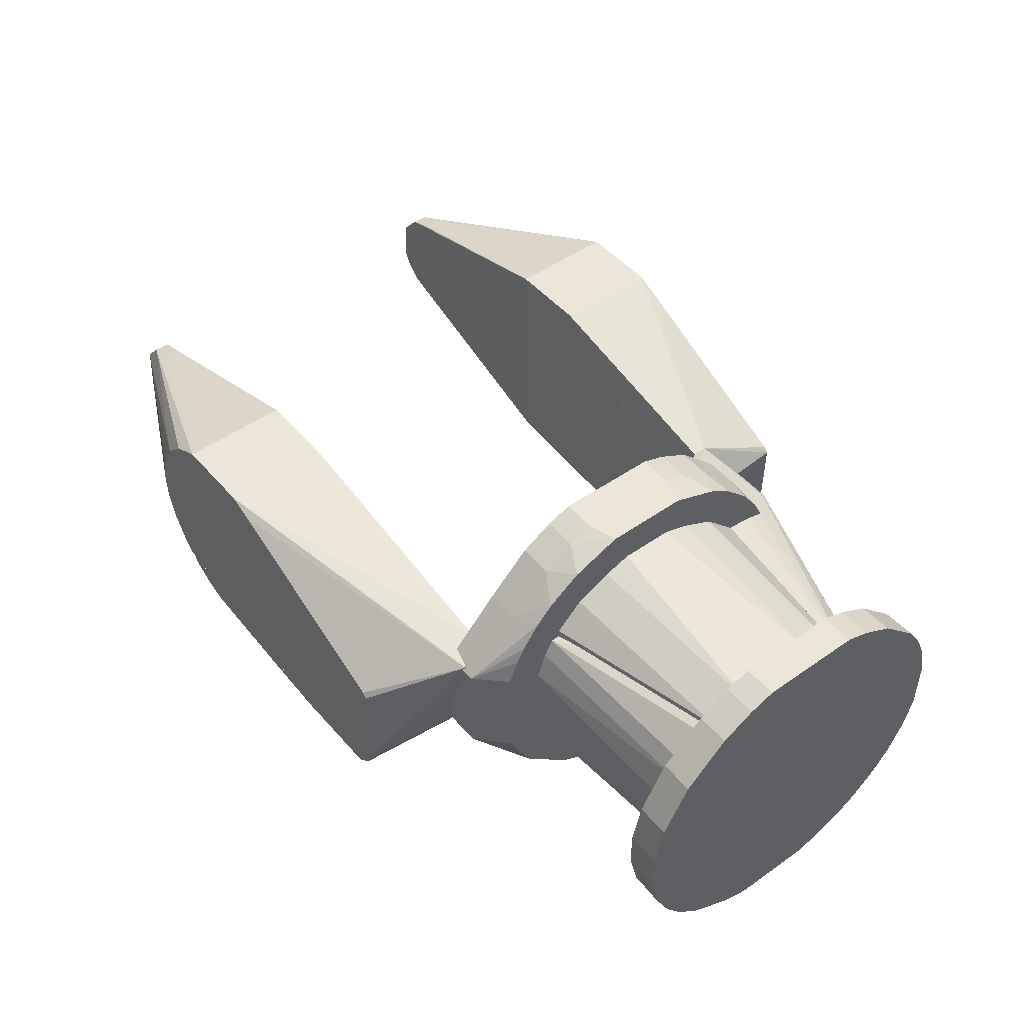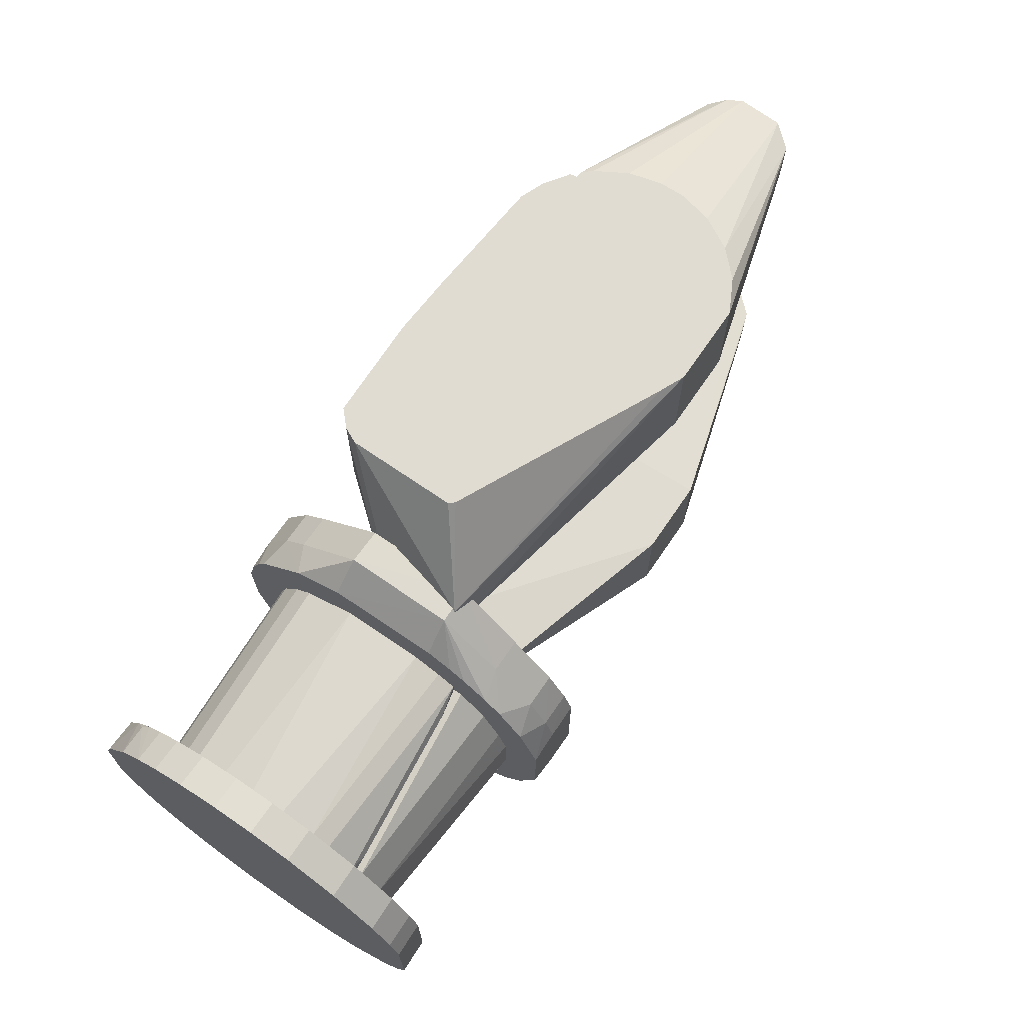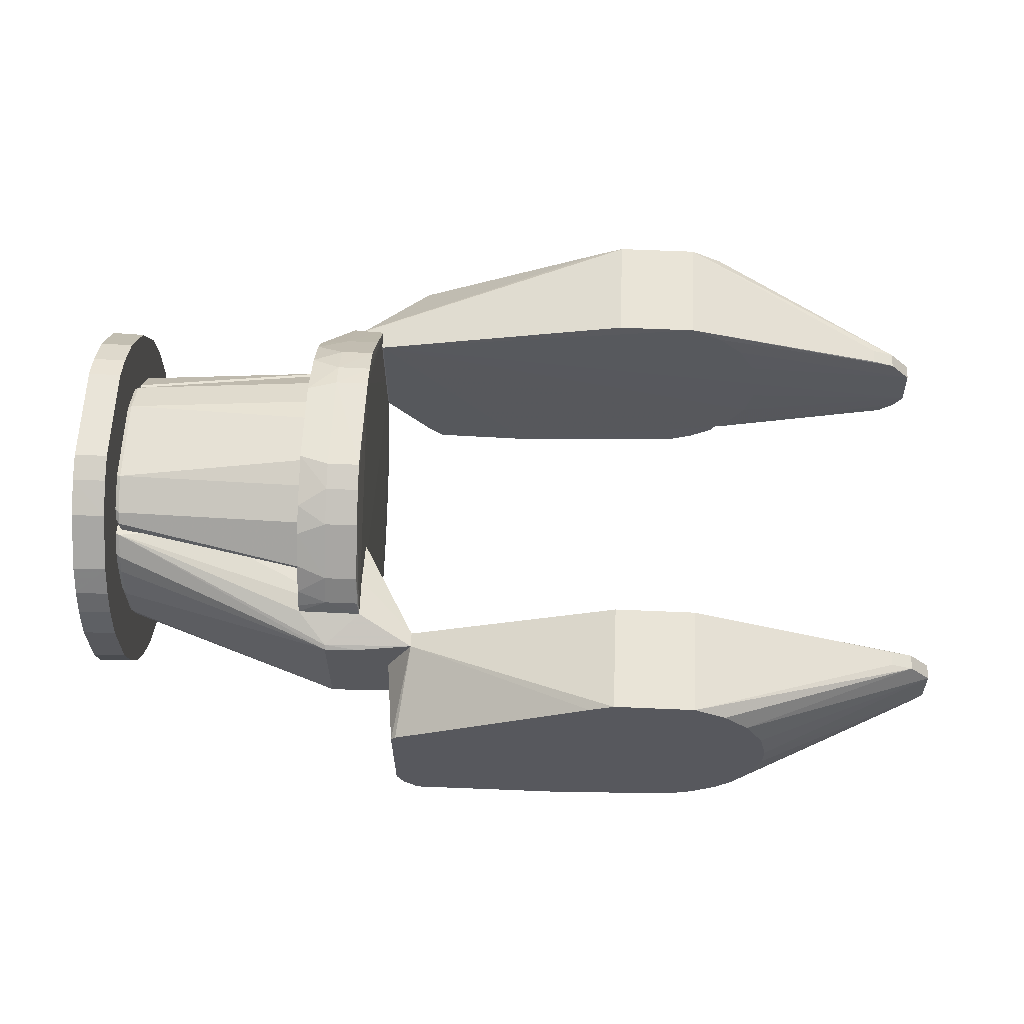
<metadata>
{"format":"obj","ext":"obj","renderer":"f3d","projection":"perspective","resolution":1024,"background":"white","views":[{"elev":48.0,"azim":-128.3,"up":"+Z"},{"elev":69.0,"azim":-55.5,"up":"+Y"},{"elev":61.1,"azim":2.4,"up":"+Z"}]}
</metadata>
<code>
o .\OBJs\b_axis_cover(V30L)000
v -0.06432 0.115 -0.02362
v -0.06432 0.071 -0.02362
v -0.08657 0.071 -0.04816
v -0.1601 0.115 -0.05334
v -0.16 0.115 -0.02362
v -0.08657 0.115 -0.04816
v -0.06738 0.071 -0.03789
v -0.16 0.071 -0.02362
v -0.1354 0.115 -0.05197
v -0.06738 0.115 -0.03789
v -0.07708 0.115 -0.04444
v -0.1601 0.071 -0.05334
v -0.07708 0.071 -0.04444
v -0.1354 0.071 -0.05197
f 5 2 1
f 5 1 4
f 6 4 1
f 7 1 2
f 7 2 3
f 8 3 2
f 8 2 5
f 9 6 3
f 9 4 6
f 10 6 1
f 10 1 7
f 11 3 6
f 11 10 7
f 11 6 10
f 12 3 8
f 12 4 9
f 12 8 5
f 12 5 4
f 13 11 7
f 13 7 3
f 13 3 11
f 14 12 9
f 14 9 3
f 14 3 12
o .\OBJs\b_axis_cover(V30L)001
v -0.252 0.01078 0.05787
v -0.252 -0.03528 0.04724
v -0.252 0.04621 0.03307
v -0.346 0.02584 0.03053
v -0.346 -0.01402 0.04724
v -0.2521 -0.03464 0.01998
v -0.331 0.03204 0.0437
v -0.252 -0.01048 0.05787
v -0.252 -0.04945 0.02953
v -0.2734 -0.03465 0.01996
v -0.252 0.03558 0.04724
v -0.2982 0.03819 0.03228
v -0.331 0.01787 0.05078
v -0.331 -0.01756 0.05078
v -0.3301 -0.03648 0.03418
v -0.252 0.04621 0.03661
v -0.331 0.03204 0.04016
v -0.252 0.02141 0.05433
v -0.346 0.02495 0.04016
v -0.252 -0.02111 0.05433
v -0.346 -0.01432 0.03735
v -0.2982 -0.041 0.0286
v -0.331 -0.03174 0.0437
v -0.346 0.003695 0.04724
v -0.331 -0.03528 0.04016
v -0.252 -0.04945 0.03307
f 15 16 17
f 22 16 15
f 23 20 17
f 23 17 16
f 24 18 17
f 24 17 20
f 24 20 23
f 25 15 17
f 26 17 18
f 27 25 21
f 27 22 15
f 28 27 19
f 28 22 27
f 29 18 24
f 30 25 17
f 30 21 25
f 30 26 21
f 30 17 26
f 31 26 18
f 31 18 21
f 31 21 26
f 32 27 15
f 32 15 25
f 32 25 27
f 33 27 21
f 33 21 18
f 33 18 19
f 34 16 22
f 34 22 28
f 35 19 18
f 35 18 29
f 36 29 24
f 36 24 23
f 36 23 29
f 37 28 19
f 37 34 28
f 37 16 34
f 38 33 19
f 38 19 27
f 38 27 33
f 39 35 29
f 39 19 35
f 39 37 19
f 39 16 37
f 40 39 29
f 40 29 23
f 40 23 16
f 40 16 39
o .\OBJs\b_axis_cover(V30L)002
v -0.3325 0.02037 0.07176
v -0.3325 -0.05986 0.0445
v -0.3325 0.02711 -0.06949
v -0.346 0.01696 -0.07305
v -0.346 -0.02022 0.07222
v -0.3325 -0.05643 -0.04877
v -0.346 0.07458 0.007953
v -0.3325 -0.02008 0.07183
v -0.3325 -0.01668 -0.0727
v -0.346 -0.07398 -0.01231
v -0.3325 0.07417 0.007882
v -0.346 0.06394 -0.03917
v -0.346 0.04343 0.06114
v -0.346 -0.04329 0.06123
v -0.346 -0.03651 -0.0655
v -0.3325 0.01698 -0.07264
v -0.3325 -0.07357 -0.01235
v -0.346 0.04669 -0.05868
v -0.3325 0.06358 -0.039
v -0.346 0.07445 -0.008992
v -0.346 0.02044 0.07215
v -0.346 0.06028 0.04463
v -0.346 -0.03029 0.06861
v -0.3325 -0.04302 0.06093
v -0.346 -0.07078 0.02482
v -0.3339 -0.0365 -0.0655
v -0.346 -0.01674 -0.0731
v -0.346 -0.06391 -0.03926
v -0.346 0.02716 -0.0699
v -0.346 0.05688 -0.04889
v -0.3325 0.04994 -0.05541
v -0.3325 0.07011 -0.02547
v -0.346 0.03048 0.06852
v -0.3325 0.07045 0.0245
v -0.3325 -0.03009 0.06825
v -0.346 -0.06021 0.0447
v -0.3325 -0.07375 0.01121
v -0.3325 -0.04621 -0.05855
v -0.3325 -0.02685 -0.06959
v -0.346 -0.05671 -0.04907
v -0.346 -0.07043 -0.02575
v -0.3325 0.04045 -0.06266
v -0.3325 0.05656 -0.04862
v -0.3339 0.04668 -0.05868
v -0.346 0.07045 -0.02572
v -0.3325 0.07404 -0.008979
v -0.3325 0.03035 0.06814
v -0.346 0.07081 0.02467
v -0.346 -0.06657 0.03455
v -0.3325 -0.07042 0.0246
v -0.346 -0.07414 0.01129
v -0.346 -0.04644 -0.05889
v -0.3325 -0.07007 -0.02557
v -0.3325 0.05997 0.04435
v -0.3325 -0.06626 0.03425
v -0.3325 -0.0635 -0.03913
v -0.3325 0.04323 0.06078
f 41 42 43
f 46 43 42
f 47 44 45
f 48 42 41
f 49 43 46
f 50 45 44
f 51 41 43
f 52 44 47
f 53 47 45
f 54 45 50
f 55 50 44
f 56 49 44
f 56 43 49
f 57 46 42
f 58 44 52
f 59 51 43
f 60 52 47
f 61 53 45
f 61 48 41
f 61 45 48
f 62 47 53
f 63 45 54
f 64 54 42
f 64 42 48
f 64 63 54
f 65 54 50
f 67 55 44
f 67 44 49
f 68 50 55
f 69 44 58
f 69 56 44
f 69 43 56
f 70 58 52
f 70 52 59
f 71 59 43
f 72 51 59
f 73 61 41
f 73 53 61
f 74 51 47
f 74 41 51
f 75 64 48
f 75 63 64
f 75 48 45
f 75 45 63
f 76 42 54
f 76 54 65
f 77 57 42
f 77 50 57
f 78 49 46
f 79 66 55
f 79 55 67
f 79 67 49
f 79 78 66
f 79 49 78
f 80 68 55
f 80 46 68
f 81 57 50
f 81 50 68
f 82 69 58
f 82 43 69
f 82 71 43
f 83 71 70
f 83 70 59
f 83 59 71
f 84 58 70
f 84 70 71
f 84 82 58
f 84 71 82
f 85 52 60
f 85 60 72
f 85 72 59
f 85 59 52
f 86 72 60
f 86 51 72
f 86 60 47
f 86 47 51
f 87 73 41
f 87 53 73
f 87 41 74
f 88 74 47
f 88 47 62
f 88 62 74
f 89 76 65
f 89 42 76
f 90 77 42
f 90 65 77
f 91 77 65
f 91 65 50
f 91 50 77
f 92 55 66
f 92 66 78
f 92 80 55
f 92 78 46
f 92 46 80
f 93 81 68
f 93 46 57
f 93 57 81
f 94 87 74
f 94 74 62
f 95 90 42
f 95 42 89
f 95 89 65
f 95 65 90
f 96 93 68
f 96 68 46
f 96 46 93
f 97 53 87
f 97 87 94
f 97 94 62
f 97 62 53
o .\OBJs\b_axis_cover(V30L)003
v -0.252 0.04976 0.03307
v -0.2521 0.02174 0.03357
v -0.252 -0.006934 -0.05551
v -0.331 0.01432 -0.05197
v -0.3301 0.0264 0.04245
v -0.252 0.04621 -0.03779
v -0.2982 0.02636 0.04248
v -0.2734 -0.007182 -0.03935
v -0.252 0.0285 -0.05197
v -0.346 0.04976 -0.01299
v -0.2982 0.02173 0.03357
v -0.331 0.03558 0.04016
v -0.2521 -0.00721 -0.03934
v -0.3301 0.00389 -0.0398
v -0.252 0.01787 -0.05551
v -0.331 0.03558 -0.04134
v -0.252 0.05684 -0.01654
v -0.346 0.03997 0.001201
v -0.331 0.04976 0.02244
v -0.331 0.003695 -0.05197
v -0.331 0.02495 -0.04842
v -0.252 0.03913 -0.04488
v -0.331 0.04267 -0.03425
v -0.346 0.0185 -0.03545
v -0.331 0.04621 0.02953
v -0.331 0.0533 0.008267
v -0.2734 -0.006619 -0.04955
v -0.346 0.03558 -0.03425
v -0.331 0.04976 -0.02008
v -0.346 0.04976 0.001181
v -0.331 0.0533 -0.005906
v -0.252 0.05684 0.01535
v -0.252 0.0533 0.02598
f 98 99 100
f 103 98 100
f 104 99 98
f 106 103 100
f 108 104 102
f 108 99 104
f 108 102 105
f 109 104 98
f 109 102 104
f 110 105 100
f 110 100 99
f 110 108 105
f 110 99 108
f 111 105 102
f 112 106 100
f 112 100 101
f 112 101 106
f 114 98 103
f 115 102 109
f 117 101 100
f 117 105 111
f 118 106 101
f 119 103 106
f 119 118 113
f 119 106 118
f 120 119 113
f 120 103 119
f 120 114 103
f 121 111 102
f 121 102 115
f 121 117 111
f 121 115 107
f 121 101 117
f 122 109 98
f 124 117 100
f 124 100 105
f 124 105 117
f 125 120 113
f 125 107 120
f 125 121 107
f 125 113 118
f 125 118 101
f 125 101 121
f 126 120 107
f 126 114 120
f 127 115 109
f 127 109 122
f 127 107 115
f 127 122 116
f 127 116 123
f 128 123 114
f 128 127 123
f 128 107 127
f 128 126 107
f 128 114 126
f 129 123 116
f 129 98 114
f 129 114 123
f 130 129 116
f 130 98 129
f 130 122 98
f 130 116 122
o .\OBJs\b_axis_cover(V30L)004
v -0.225 -0.05299 0.02953
v -0.2025 -0.08 0.0225
v -0.2257 -0.0183 -0.03563
v -0.331 0.003695 -0.05197
v -0.346 -0.03528 0.03307
v -0.2392 -0.0535 -0.05252
v -0.2251 -0.03319 0.02347
v -0.331 -0.03882 0.03661
v -0.2025 -0.08 -0.02362
v -0.252 -0.006934 -0.05551
v -0.331 -0.04237 -0.03425
v -0.2025 -0.074 0.0225
v -0.2982 -0.02151 0.03372
v -0.2393 -0.08239 0.02102
v -0.2251 -0.06859 0.02864
v -0.2254 -0.05162 -0.05407
v -0.2734 0.003867 -0.0398
v -0.346 -0.03528 -0.02716
v -0.331 -0.02465 -0.04842
v -0.2393 -0.08218 -0.02147
v -0.2025 -0.071 -0.02362
v -0.346 -0.02152 0.03371
v -0.2982 -0.03469 0.03599
v -0.331 -0.04591 0.02953
v -0.2254 -0.08217 0.02121
v -0.251 -0.0683 0.02848
v -0.2258 -0.05348 -0.0525
v -0.331 -0.01402 -0.05197
v -0.2734 0.003559 -0.04987
v -0.251 -0.05446 -0.0501
v -0.331 -0.03528 -0.04134
v -0.346 -0.02881 -0.02774
v -0.3301 0.00389 -0.0398
v -0.3301 -0.03468 0.03601
v -0.331 -0.05299 -0.009449
v -0.2394 -0.08081 0.02241
v -0.2257 -0.08199 -0.02175
v -0.252 -0.02111 -0.05551
v -0.331 -0.05299 0.008267
v -0.331 -0.04945 -0.02008
v -0.331 -0.04945 0.02244
f 142 137 131
f 142 131 132
f 142 133 137
f 142 132 139
f 143 131 137
f 145 132 131
f 146 140 133
f 147 137 133
f 147 143 137
f 151 142 139
f 151 133 142
f 151 146 133
f 151 139 146
f 152 135 138
f 152 148 135
f 153 131 143
f 153 145 131
f 153 138 145
f 154 144 138
f 154 138 135
f 155 139 132
f 156 145 138
f 157 146 139
f 157 136 146
f 158 134 140
f 158 146 136
f 158 136 149
f 158 149 148
f 159 147 133
f 159 133 140
f 159 140 134
f 159 134 147
f 160 149 136
f 160 150 141
f 160 136 150
f 161 141 148
f 161 148 149
f 161 160 141
f 161 149 160
f 162 152 134
f 162 148 152
f 162 158 148
f 162 134 158
f 163 147 134
f 163 134 152
f 163 152 143
f 163 143 147
f 164 152 138
f 164 138 153
f 164 153 143
f 164 143 152
f 165 150 144
f 166 144 155
f 166 145 156
f 166 156 138
f 166 138 144
f 166 155 132
f 166 132 145
f 167 139 155
f 167 157 139
f 167 150 136
f 167 136 157
f 167 155 144
f 167 144 150
f 168 158 140
f 168 140 146
f 168 146 158
f 169 165 144
f 169 135 148
f 169 148 165
f 170 141 150
f 170 150 165
f 170 165 148
f 170 148 141
f 171 169 144
f 171 144 154
f 171 154 135
f 171 135 169
o .\OBJs\b_axis_cover(V30L)005
v -0.2255 0.02039 0.07199
v -0.2258 -0.06019 0.0447
v -0.226 0.02718 -0.06989
v -0.251 0.01034 -0.07327
v -0.251 -0.01673 0.07207
v -0.2258 -0.05009 -0.05577
v -0.2396 0.08216 0.0211
v -0.226 -0.02016 0.07223
v -0.2255 -0.01666 -0.07299
v -0.251 -0.0683 0.02848
v -0.2258 0.08238 0.02108
v -0.2393 0.08199 -0.02175
v -0.251 0.0367 0.06424
v -0.2392 -0.04325 0.06124
v -0.2251 -0.06859 0.02864
v -0.239 0.02045 0.07215
v -0.251 -0.03998 -0.06227
v -0.226 0.01696 -0.07305
v -0.2257 0.08218 -0.02147
v -0.251 0.04005 -0.06222
v -0.2392 0.04345 0.0611
v -0.2392 -0.03023 0.06861
v -0.2258 -0.04325 0.06124
v -0.251 -0.05649 0.04778
v -0.251 -0.05108 -0.05353
v -0.2392 -0.06656 0.03452
v -0.2392 -0.02015 0.07222
v -0.251 0.01702 0.072
v -0.2258 -0.03645 -0.06552
v -0.251 -0.01323 -0.07281
v -0.251 0.02383 -0.07005
v -0.2258 0.04672 -0.05865
v -0.251 0.07087 0.02128
v -0.2392 0.0603 0.04455
v -0.2258 0.04345 0.0611
v -0.2391 0.0306 0.06845
v -0.251 -0.03647 0.06437
v -0.2259 -0.03033 0.06857
v -0.2392 -0.06019 0.0447
v -0.2392 -0.04653 -0.0588
v -0.2258 -0.06656 0.03452
v -0.251 -0.06354 0.03792
v -0.239 -0.01667 -0.07312
v -0.2392 0.01695 -0.07304
v -0.2392 0.02716 -0.06988
v -0.2392 0.05682 -0.04892
v -0.251 0.05662 0.04763
v -0.251 0.07053 -0.02236
v -0.2256 0.03044 0.06841
v -0.2258 0.0603 0.04455
v -0.251 -0.04643 0.05762
v -0.2392 -0.0501 -0.05578
v -0.2258 -0.04653 -0.0588
v -0.2392 -0.03645 -0.06552
v -0.251 -0.06704 0.03131
v -0.251 0.03361 -0.06592
v -0.2392 0.04672 -0.05865
v -0.251 0.06059 -0.04247
v -0.2258 0.05682 -0.04892
v -0.251 0.06363 0.03778
v -0.251 0.05017 0.05439
v -0.251 -0.02655 -0.06906
v -0.251 0.0671 0.03119
f 181 176 175
f 183 178 182
f 184 175 176
f 186 177 180
f 187 179 172
f 188 181 175
f 189 174 180
f 190 183 182
f 190 186 180
f 190 182 172
f 190 172 186
f 191 175 184
f 194 185 173
f 194 173 186
f 195 176 181
f 196 186 181
f 196 177 186
f 196 181 188
f 197 181 186
f 198 187 176
f 198 179 187
f 198 193 179
f 198 176 193
f 199 184 176
f 199 176 187
f 201 188 175
f 202 175 191
f 203 190 180
f 203 180 174
f 204 191 184
f 205 182 178
f 206 205 192
f 207 192 184
f 207 206 192
f 207 199 187
f 207 184 199
f 208 193 176
f 208 185 193
f 208 176 195
f 209 179 193
f 209 193 185
f 209 185 194
f 209 172 179
f 209 194 186
f 209 186 172
f 210 173 185
f 210 197 173
f 211 196 188
f 212 197 186
f 212 186 173
f 212 173 197
f 213 195 181
f 213 210 195
f 213 197 210
f 214 201 175
f 214 180 200
f 214 189 180
f 214 175 189
f 215 189 175
f 215 175 202
f 216 215 202
f 216 174 189
f 216 189 215
f 218 204 184
f 218 205 178
f 219 204 178
f 219 178 183
f 219 191 204
f 220 172 182
f 220 206 207
f 220 207 187
f 220 187 172
f 221 182 205
f 221 205 206
f 221 220 182
f 221 206 220
f 222 208 195
f 222 185 208
f 222 210 185
f 222 195 210
f 223 177 196
f 223 196 211
f 224 211 200
f 224 223 211
f 224 177 223
f 224 200 180
f 224 180 177
f 225 211 188
f 225 200 211
f 225 214 200
f 226 213 181
f 226 181 197
f 226 197 213
f 227 216 202
f 227 202 191
f 227 191 216
f 228 216 191
f 228 203 174
f 228 174 216
f 228 217 203
f 229 183 217
f 229 219 183
f 229 191 219
f 229 228 191
f 229 217 228
f 230 217 183
f 230 183 190
f 230 190 203
f 230 203 217
f 231 218 178
f 231 204 218
f 232 218 184
f 232 184 192
f 232 192 205
f 232 205 218
f 233 225 188
f 233 188 201
f 233 201 214
f 233 214 225
f 234 231 178
f 234 178 204
f 234 204 231
o .\OBJs\b_axis_cover(V30L)006
v -0.08329 -0.071 0.04712
v 0.02025 -0.08 0.009785
v 0.01133 -0.074 -0.01943
v -0.2003 -0.071 -0.05212
v -0.2076 -0.115 0.004953
v -0.08657 -0.071 -0.04816
v 0.01161 -0.074 0.01927
v -0.08329 -0.115 0.04712
v -0.2025 -0.074 0.0225
v 0.021 -0.074 -0.008087
v -0.1354 -0.115 -0.05197
v 0.002633 -0.074 0.02234
v 0.01161 -0.08 0.01927
v -0.21 -0.071 -0.02362
v -0.1162 -0.115 0.04728
v 0.01756 -0.074 -0.01404
v 0.02025 -0.074 0.009785
v -0.2003 -0.115 -0.05212
v -0.1354 -0.071 -0.05197
v -0.08657 -0.115 -0.04816
v -0.06047 -0.115 0.0306
v 0.002633 -0.08 0.02234
v -0.1162 -0.071 0.04728
v -0.2131 -0.08 0.004724
v -0.2025 -0.08 0.0225
v 0.01756 -0.08 -0.01404
v -0.2093 -0.071 -0.04026
v -0.07042 -0.115 0.0403
v -0.1261 -0.115 0.04299
v -0.2095 -0.115 0.002882
v 0.021 -0.08 -0.008087
v 0.01133 -0.08 -0.01943
v -0.2065 -0.115 -0.04636
v -0.0502 -0.115 0.004363
v -0.06738 -0.115 -0.03789
v -0.2065 -0.071 -0.04636
v -0.2093 -0.115 -0.04026
v -0.05324 -0.115 0.01768
v -0.07708 -0.115 -0.04444
v -0.05364 -0.115 -0.01872
v -0.06095 -0.115 -0.03121
v -0.05031 -0.115 -0.005547
f 240 238 235
f 244 240 235
f 245 242 239
f 246 241 235
f 246 235 242
f 247 236 241
f 247 241 246
f 248 235 238
f 249 239 242
f 250 237 240
f 250 240 244
f 251 244 235
f 251 235 241
f 251 241 236
f 251 236 244
f 252 245 239
f 252 238 245
f 253 245 238
f 253 238 240
f 253 240 245
f 254 245 240
f 254 240 237
f 254 242 245
f 255 236 247
f 255 242 254
f 256 247 246
f 256 246 242
f 256 242 247
f 257 248 243
f 257 235 248
f 257 249 242
f 257 242 235
f 258 243 248
f 259 243 258
f 259 257 243
f 259 249 257
f 260 250 244
f 260 237 250
f 261 248 238
f 261 258 248
f 262 255 247
f 262 247 242
f 262 242 255
f 263 259 239
f 263 239 249
f 263 249 259
f 264 259 258
f 264 239 259
f 264 252 239
f 265 260 244
f 265 244 236
f 266 254 237
f 266 237 260
f 267 238 252
f 267 252 264
f 268 265 236
f 268 255 254
f 269 266 260
f 269 268 254
f 270 267 261
f 270 261 238
f 270 238 267
f 271 267 264
f 271 264 258
f 271 258 261
f 271 261 267
f 272 268 236
f 272 236 255
f 272 255 268
f 273 269 254
f 273 254 266
f 273 266 269
f 274 260 265
f 274 268 269
f 275 274 269
f 275 269 260
f 275 260 274
f 276 274 265
f 276 265 268
f 276 268 274
o .\OBJs\b_axis_cover(V30L)007
v -0.08329 0.115 0.04712
v 0.02025 0.074 0.009785
v -0.06401 0.115 -0.03469
v -0.2003 0.115 -0.05212
v -0.2252 0.07006 0.0256
v -0.1601 0.071 -0.05334
v -0.05324 0.115 0.01768
v -0.08329 0.071 0.04712
v -0.2076 0.115 0.004953
v 0.01133 0.074 -0.01943
v -0.1601 0.115 -0.05334
v -0.2065 0.071 -0.04636
v 0.01161 0.08 0.01927
v -0.1162 0.115 0.04728
v -0.06095 0.071 -0.03121
v -0.2344 0.08138 0.02229
v -0.06401 0.071 -0.03469
v 0.021 0.08 -0.008087
v -0.2251 0.07062 -0.02346
v -0.2003 0.071 -0.05212
v -0.06047 0.115 0.0306
v 0.01161 0.074 0.01927
v 0.002633 0.08 0.02234
v -0.1162 0.071 0.04728
v -0.05324 0.071 0.01768
v 0.021 0.074 -0.008087
v -0.2093 0.115 -0.04026
v -0.1261 0.115 0.04299
v -0.2344 0.08071 0.02247
v 0.01756 0.074 -0.01404
v 0.01133 0.08 -0.01943
v 0.02025 0.08 0.009785
v -0.05031 0.115 -0.005547
v -0.2065 0.115 -0.04636
v -0.07042 0.115 0.0403
v 0.002633 0.074 0.02234
v -0.06047 0.071 0.0306
v -0.05031 0.071 -0.005547
v -0.2095 0.115 0.002882
v -0.2238 0.08 -0.0225
v -0.2344 0.07455 0.0225
v 0.01756 0.08 -0.01404
v -0.05364 0.115 -0.01872
v -0.0502 0.115 0.004363
v -0.07042 0.071 0.0403
v -0.05364 0.071 -0.01872
v -0.0502 0.071 0.004363
v -0.06095 0.115 -0.03121
f 277 279 280
f 283 279 277
f 285 277 280
f 287 282 280
f 287 280 279
f 287 279 282
f 290 284 277
f 290 277 285
f 293 282 279
f 293 279 286
f 293 291 281
f 293 281 282
f 295 282 281
f 296 288 280
f 296 280 282
f 296 295 288
f 296 282 295
f 297 283 277
f 298 278 289
f 299 289 277
f 299 277 284
f 299 298 289
f 300 290 281
f 300 281 284
f 300 284 290
f 302 294 278
f 303 285 280
f 304 292 290
f 304 290 285
f 304 285 292
f 305 281 290
f 305 290 292
f 306 293 286
f 306 291 293
f 306 294 302
f 307 286 279
f 307 306 286
f 308 289 278
f 308 278 294
f 308 297 289
f 308 283 297
f 309 279 283
f 310 280 288
f 310 288 295
f 310 303 280
f 310 295 303
f 311 297 277
f 311 277 289
f 311 289 297
f 312 299 284
f 312 284 298
f 312 298 299
f 313 281 301
f 313 301 278
f 313 278 298
f 315 303 292
f 315 292 285
f 315 285 303
f 316 303 295
f 316 295 292
f 316 292 303
f 317 295 281
f 317 281 305
f 317 305 292
f 317 292 295
f 318 307 279
f 318 294 306
f 318 306 307
f 319 309 294
f 319 279 309
f 319 294 318
f 320 308 294
f 320 294 309
f 320 309 283
f 320 283 308
f 321 313 298
f 321 298 284
f 321 284 281
f 321 281 313
f 322 302 314
f 322 306 302
f 322 291 306
f 322 314 281
f 322 281 291
f 323 278 301
f 323 301 281
f 323 281 314
f 323 314 302
f 323 302 278
f 324 319 318
f 324 318 279
f 324 279 319

</code>
